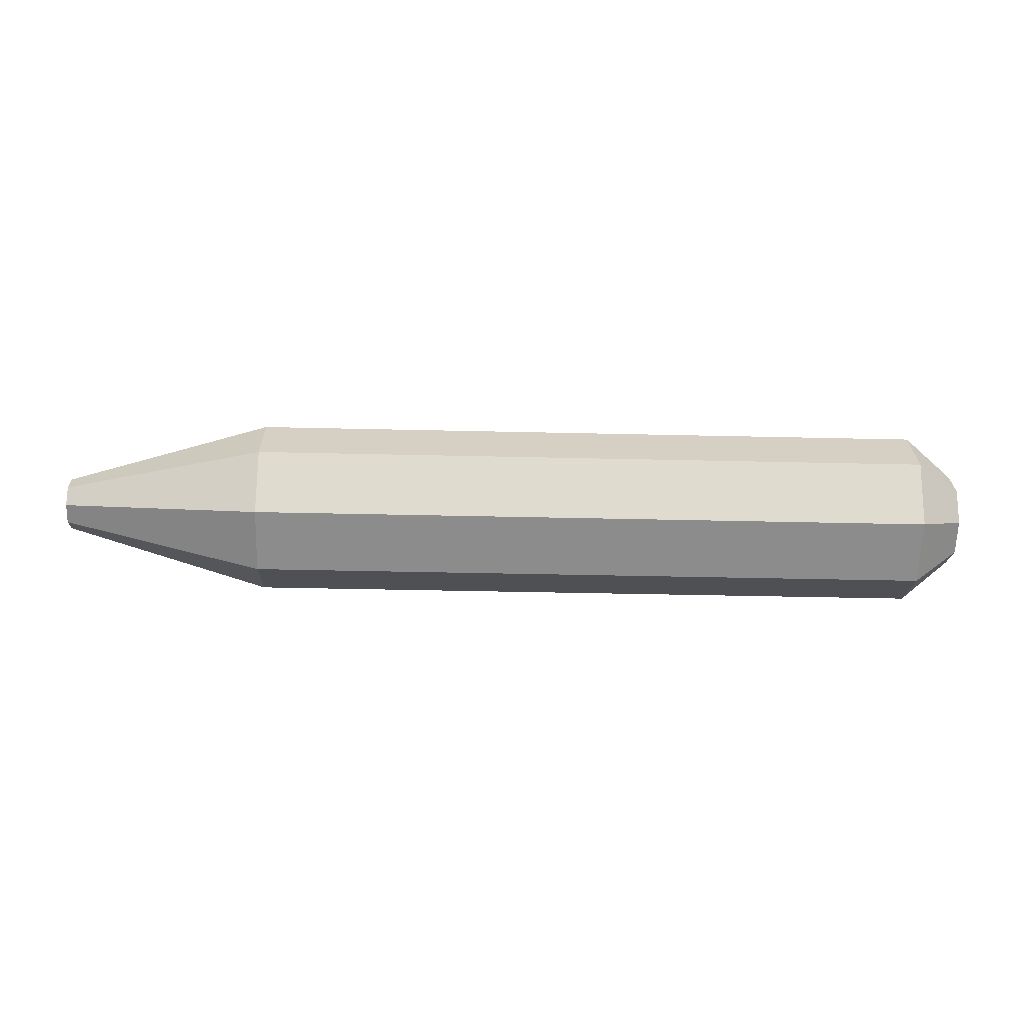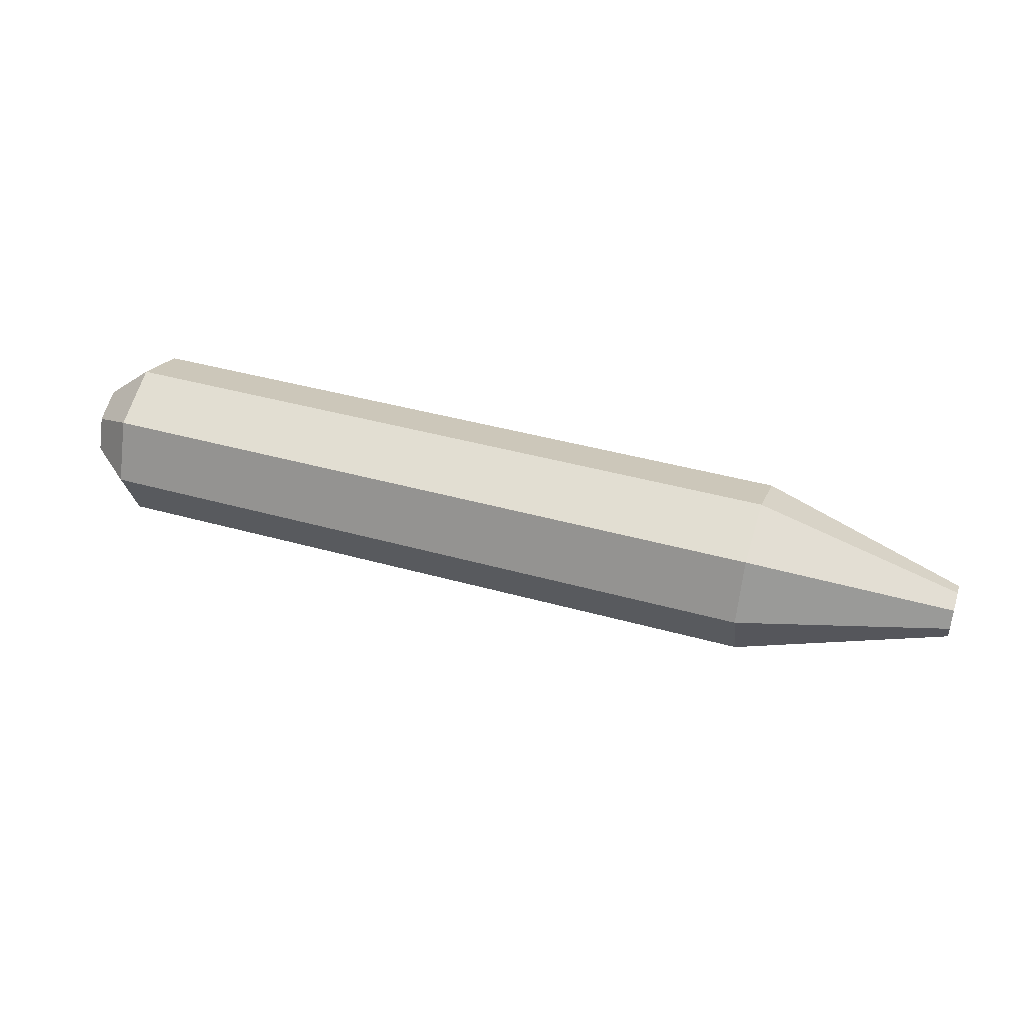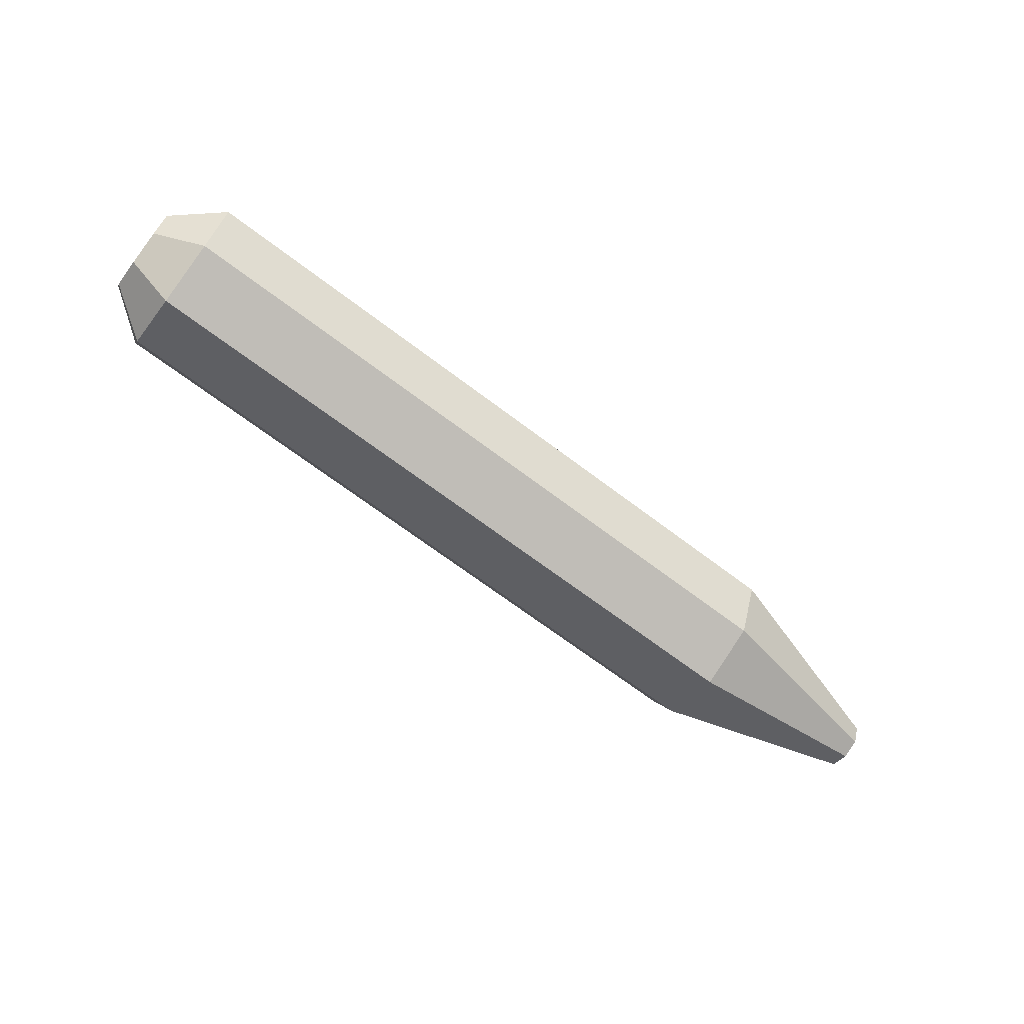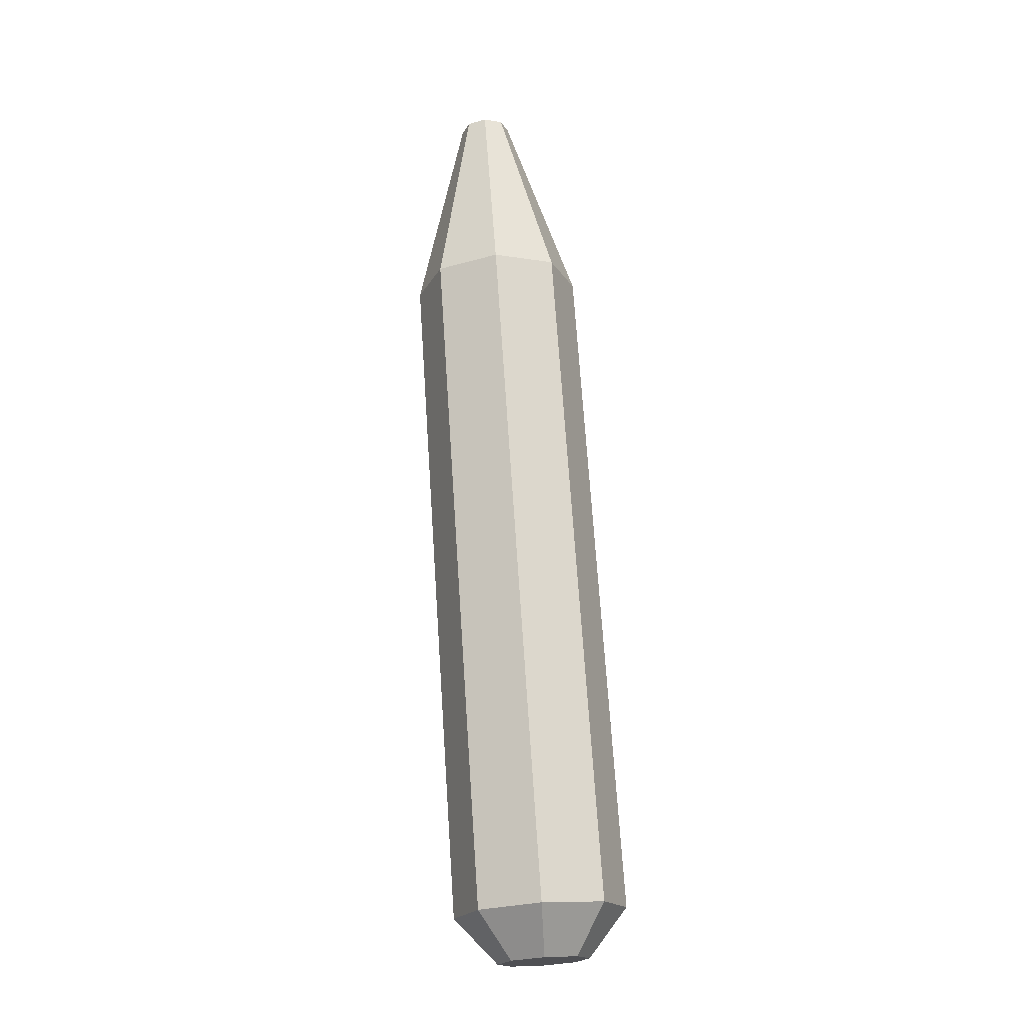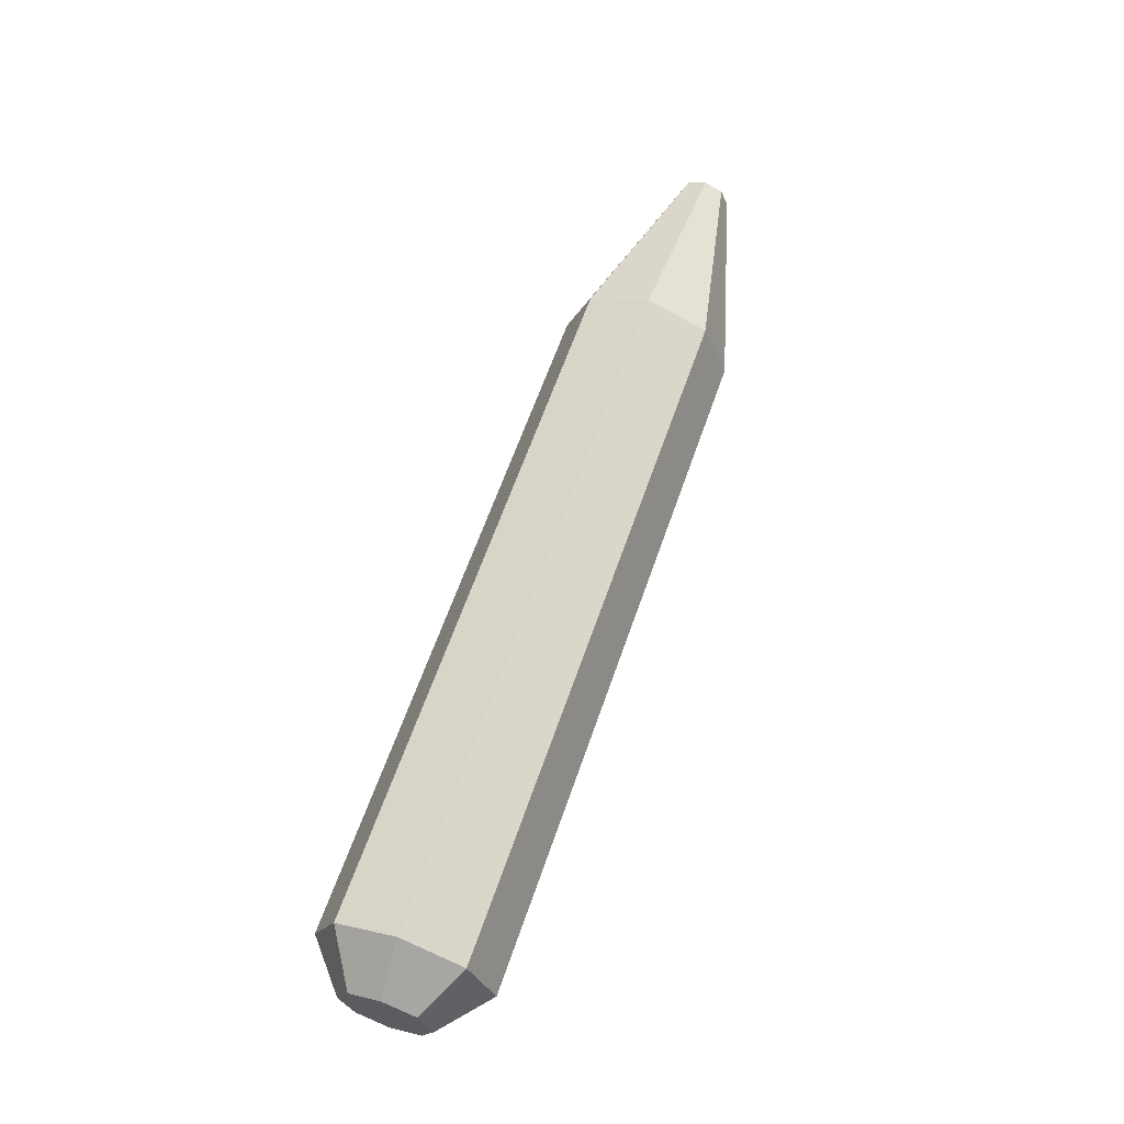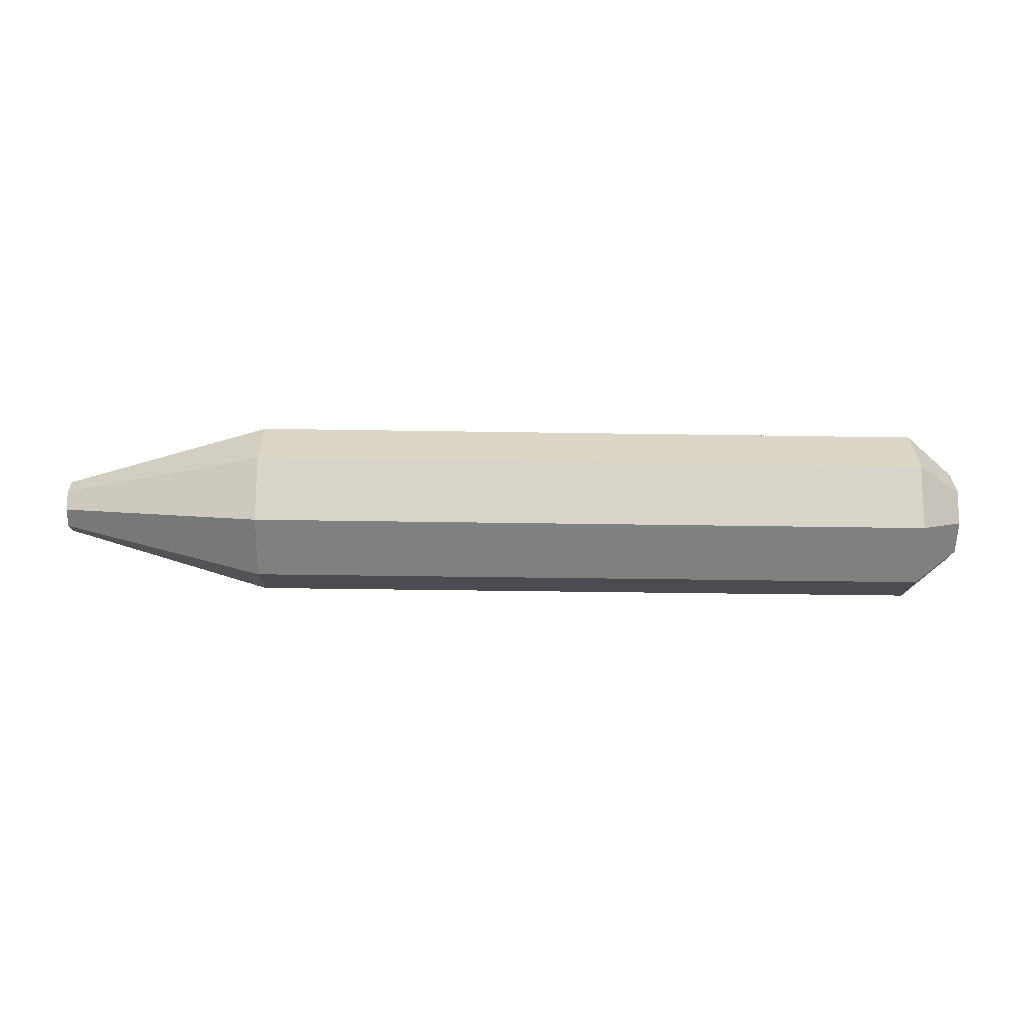
<metadata>
{"format":"obj","ext":"obj","renderer":"f3d","projection":"perspective","resolution":1024,"background":"white","views":[{"elev":-41.7,"azim":-1.6,"up":"+Z"},{"elev":42.2,"azim":-161.5,"up":"+Y"},{"elev":-67.9,"azim":142.7,"up":"+Z"},{"elev":70.5,"azim":86.2,"up":"+Y"},{"elev":62.7,"azim":109.1,"up":"+Y"},{"elev":-37.5,"azim":-1.2,"up":"+Y"}]}
</metadata>
<code>
o Cylinder
v -3 6 0
v 3 6 -0
v -3 5.121 -2.121
v 3 5.121 -2.121
v -3 3 -3
v 3 3 -3
v -3 0.8787 -2.121
v 3 0.8787 -2.121
v -3 0 0
v 3 0 0
v -3 0.8787 2.121
v 3 0.8787 2.121
v -3 3 3
v 3 3 3
v -3 5.121 2.121
v 3 5.121 2.121
v 9 5.121 -2.121
v 9 6 -0
v 9 3 -3
v 9 0.8787 -2.121
v 9 0 0
v 9 0.8787 2.121
v 9 3 3
v 9 5.121 2.121
v -9 6 0
v -9 5.121 -2.121
v -9 3 -3
v -9 0.8787 -2.121
v -9 0 0
v -9 0.8787 2.121
v -9 3 3
v -9 5.121 2.121
v -16.19 3.908 -0
v -16.19 3.642 -0.642
v -16.19 3 -0.9079
v -16.19 2.358 -0.642
v -16.19 2.092 0
v -16.19 2.358 0.642
v -16.19 3 0.9079
v -16.19 3.642 0.642
v 15 5.121 -2.121
v 15 6 -0
v 15 3 -3
v 15 0.8787 -2.121
v 15 0 0
v 15 0.8787 2.121
v 15 3 3
v 15 5.121 2.121
v 16.64 4.121 -1.121
v 16.64 4.586 -0
v 16.64 3 -1.586
v 16.64 1.879 -1.121
v 16.64 1.414 0
v 16.64 1.879 1.121
v 16.64 3 1.586
v 16.64 4.121 1.121
f 2 3 1
f 4 5 3
f 6 7 5
f 8 9 7
f 10 11 9
f 12 13 11
f 16 23 24
f 14 15 13
f 16 1 15
f 9 28 7
f 17 43 19
f 4 19 6
f 10 22 12
f 16 18 2
f 2 17 4
f 6 20 8
f 12 23 14
f 8 21 10
f 25 40 32
f 15 31 13
f 5 26 3
f 11 29 9
f 1 32 15
f 3 25 1
f 7 27 5
f 13 30 11
f 35 39 40
f 31 38 30
f 29 36 28
f 27 34 26
f 31 40 39
f 30 37 29
f 28 35 27
f 26 33 25
f 48 55 56
f 23 48 24
f 21 46 22
f 19 44 20
f 18 41 17
f 24 42 18
f 22 47 23
f 20 45 21
f 36 37 38
f 56 55 51
f 46 53 54
f 44 51 52
f 41 50 49
f 48 50 42
f 46 55 47
f 44 53 45
f 41 51 43
f 55 53 52
f 2 4 3
f 4 6 5
f 6 8 7
f 8 10 9
f 10 12 11
f 12 14 13
f 16 14 23
f 14 16 15
f 16 2 1
f 9 29 28
f 17 41 43
f 4 17 19
f 10 21 22
f 16 24 18
f 2 18 17
f 6 19 20
f 12 22 23
f 8 20 21
f 25 33 40
f 15 32 31
f 5 27 26
f 11 30 29
f 1 25 32
f 3 26 25
f 7 28 27
f 13 31 30
f 40 33 34
f 34 35 40
f 31 39 38
f 29 37 36
f 27 35 34
f 31 32 40
f 30 38 37
f 28 36 35
f 26 34 33
f 48 47 55
f 23 47 48
f 21 45 46
f 19 43 44
f 18 42 41
f 24 48 42
f 22 46 47
f 20 44 45
f 38 39 35
f 35 36 38
f 51 49 50
f 50 56 51
f 46 45 53
f 44 43 51
f 41 42 50
f 48 56 50
f 46 54 55
f 44 52 53
f 41 49 51
f 52 51 55
f 55 54 53

</code>
